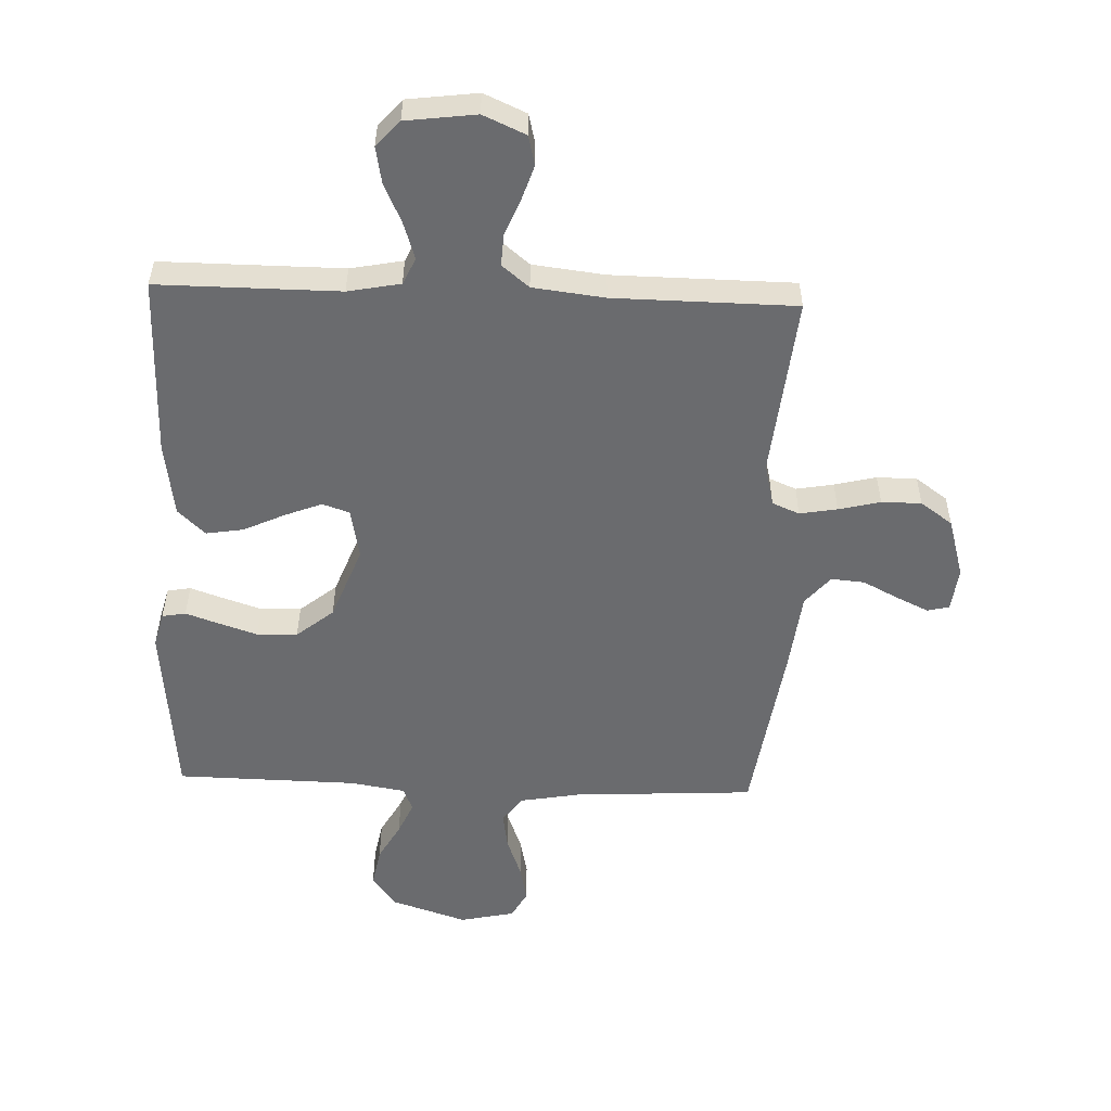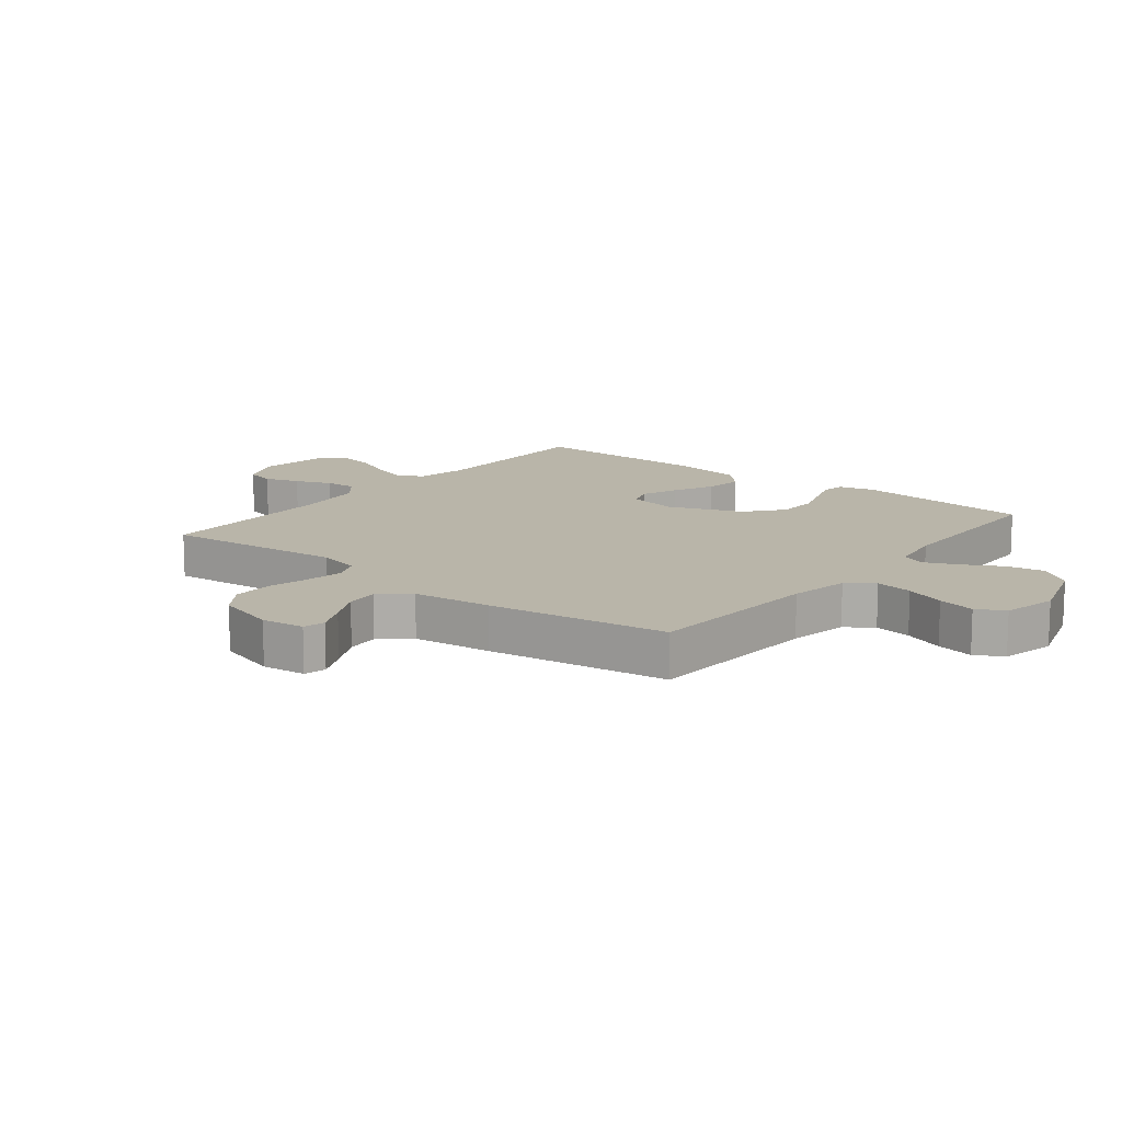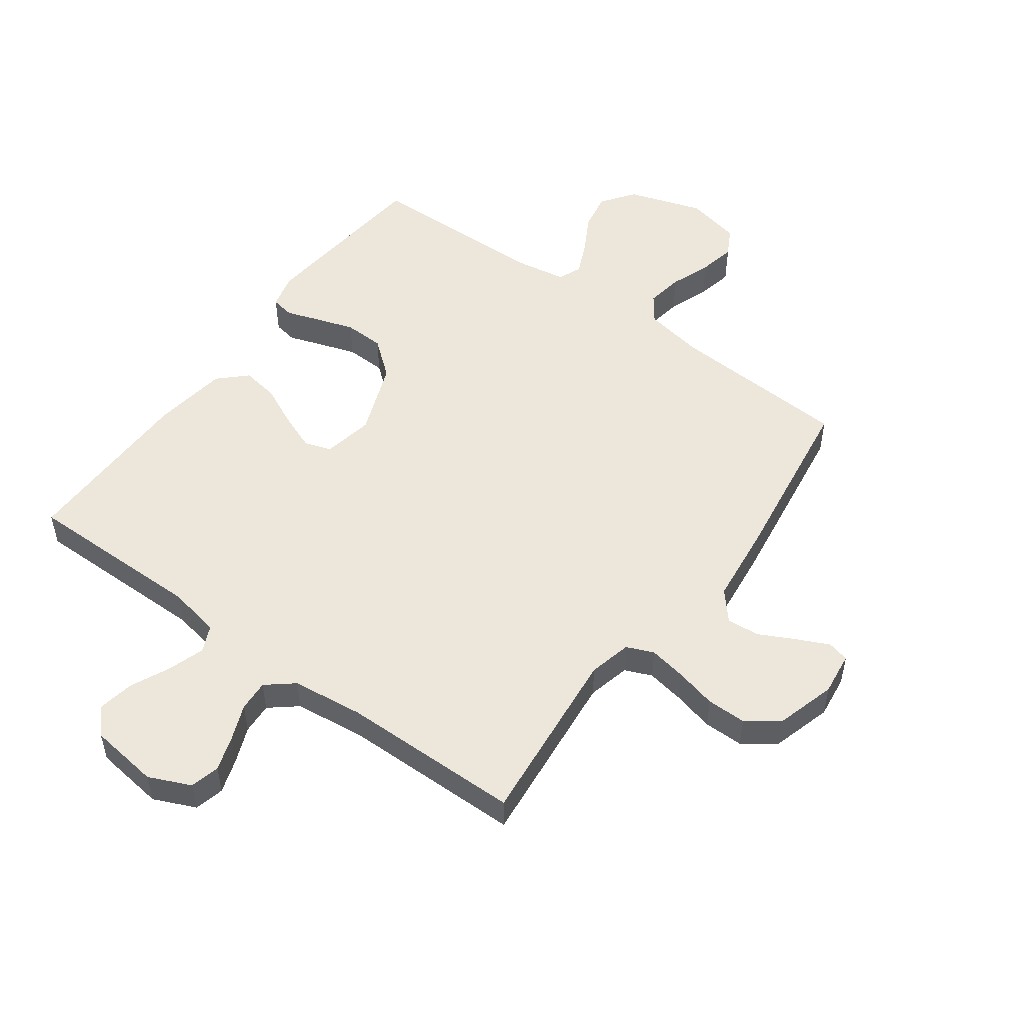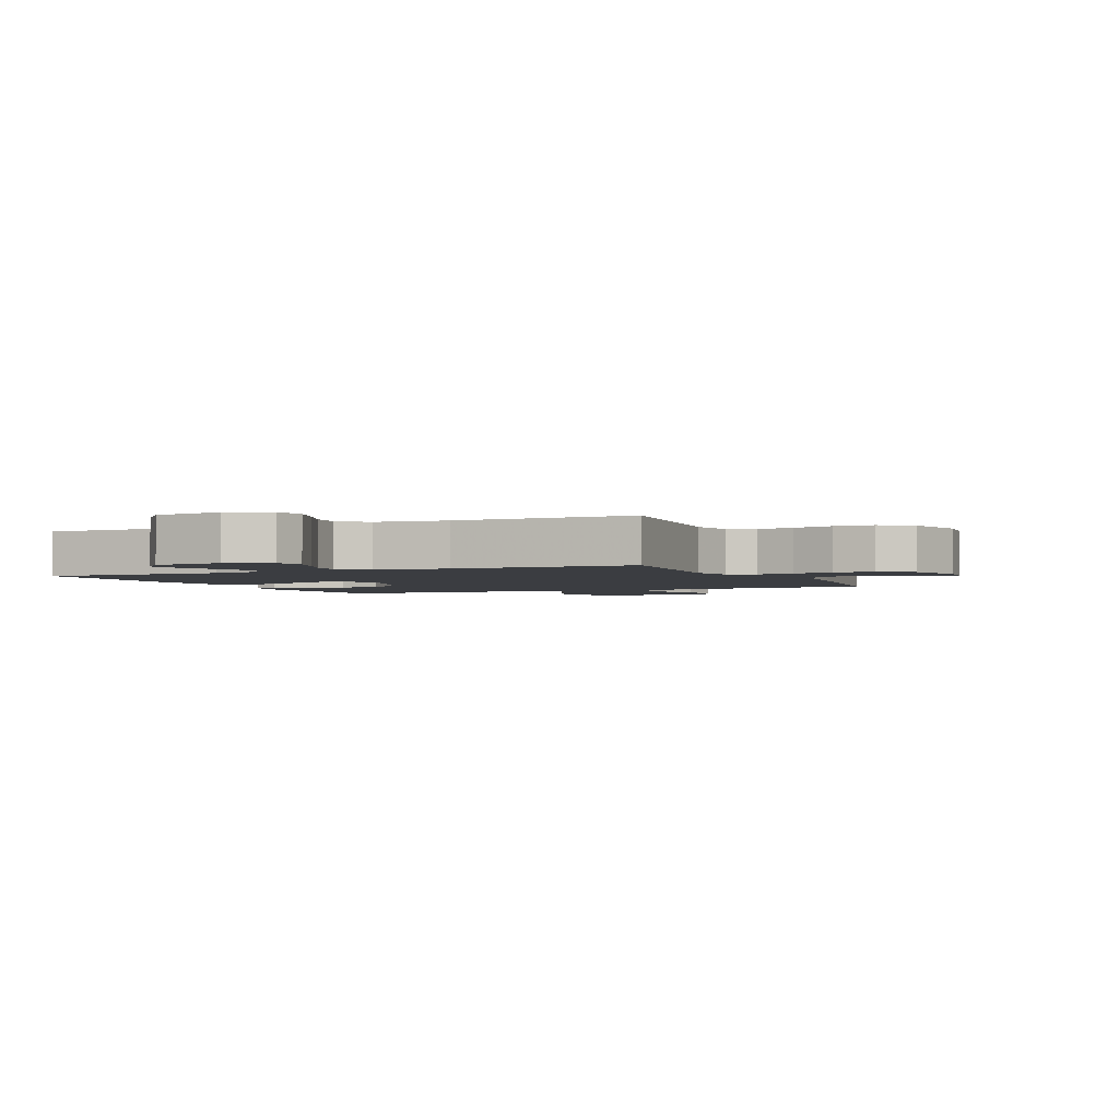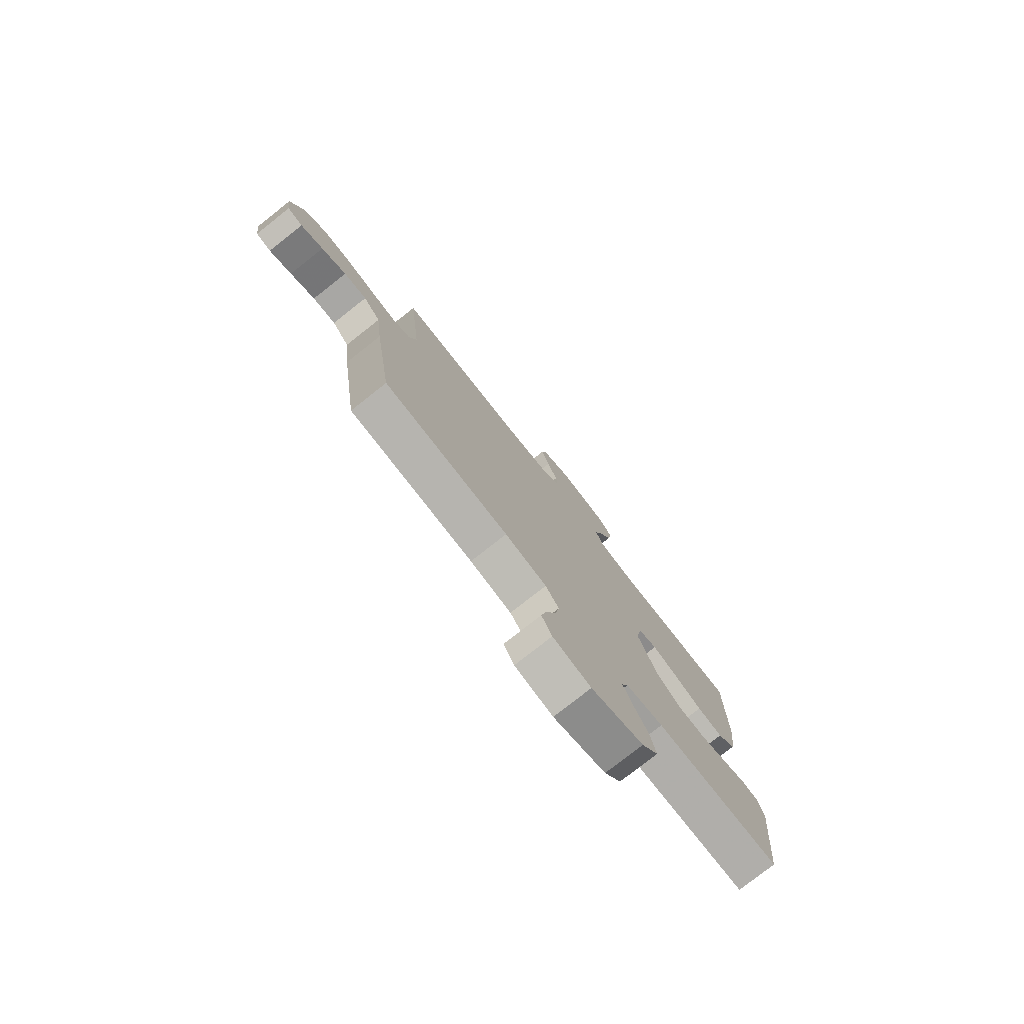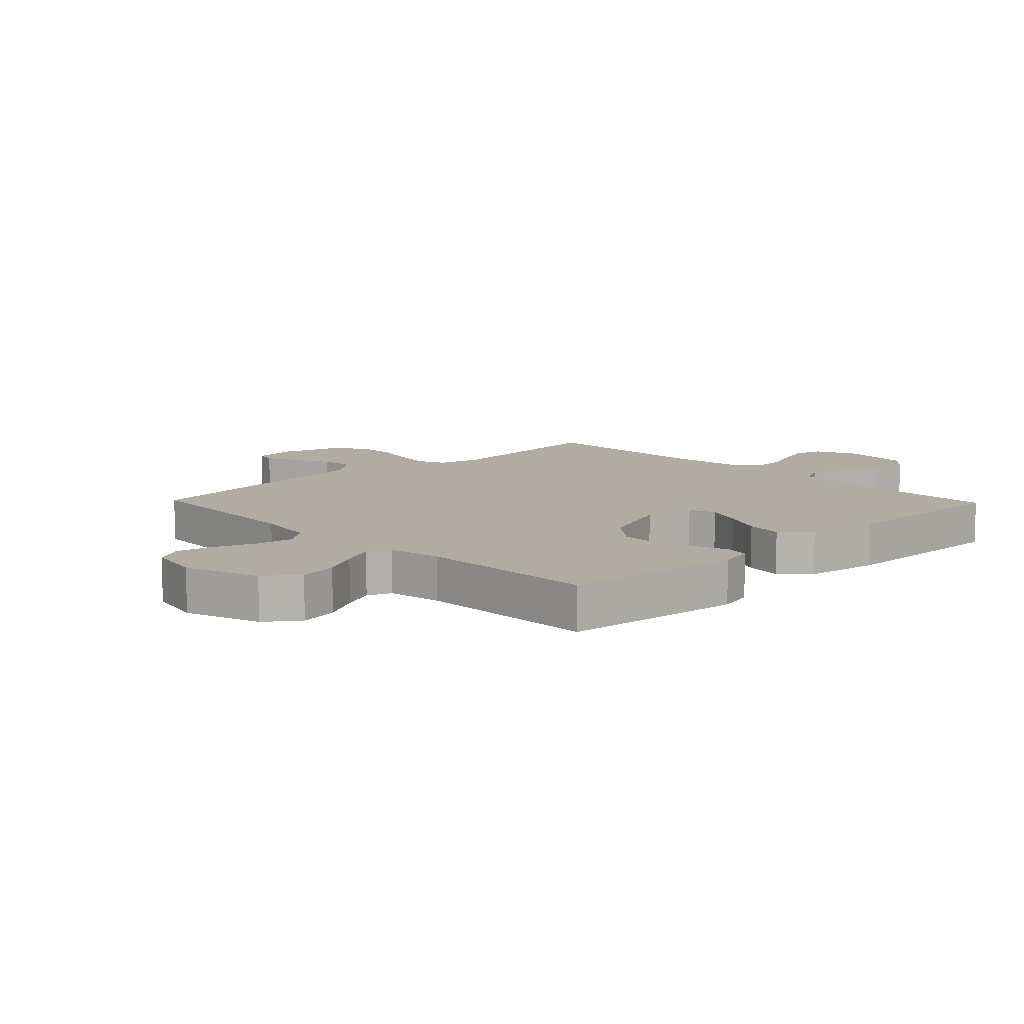
<metadata>
{"format":"obj","ext":"obj","renderer":"f3d","projection":"perspective","resolution":1024,"background":"white","views":[{"elev":-53.4,"azim":-2.2,"up":"+Y"},{"elev":13.4,"azim":128.6,"up":"+Y"},{"elev":51.7,"azim":36.1,"up":"+Y"},{"elev":-2.5,"azim":24.3,"up":"+Y"},{"elev":-78.3,"azim":128.2,"up":"+Z"},{"elev":10.2,"azim":-133.9,"up":"+Y"}]}
</metadata>
<code>
v 0.5 0.07 0.5
v 0.47 0.07 0.2
v 0.487 0.07 0.129
v 0.532 0.07 0.11
v 0.594 0.07 0.121
v 0.663 0.07 0.138
v 0.729 0.07 0.138
v 0.782 0.07 0.1
v 0.811 0.07 0
v 0.802 0.07 -0.072
v 0.766 0.07 -0.081
v 0.713 0.07 -0.056
v 0.654 0.07 -0.026
v 0.599 0.07 -0.021
v 0.558 0.07 -0.069
v 0.543 0.07 -0.2
v 0.5 0.07 -0.5
v 0.2 0.07 -0.517
v 0.1 0.07 -0.535
v 0.068 0.07 -0.579
v 0.078 0.07 -0.641
v 0.103 0.07 -0.708
v 0.116 0.07 -0.77
v 0.091 0.07 -0.816
v 0 0.07 -0.836
v -0.125 0.07 -0.795
v -0.165 0.07 -0.74
v -0.153 0.07 -0.676
v -0.118 0.07 -0.613
v -0.094 0.07 -0.559
v -0.11 0.07 -0.52
v -0.2 0.07 -0.505
v -0.5 0.07 -0.5
v -0.53 0.07 -0.2
v -0.515 0.07 -0.142
v -0.476 0.07 -0.135
v -0.421 0.07 -0.154
v -0.357 0.07 -0.175
v -0.29 0.07 -0.173
v -0.229 0.07 -0.123
v -0.182 0.07 0
v -0.198 0.07 0.084
v -0.243 0.07 0.099
v -0.304 0.07 0.075
v -0.372 0.07 0.043
v -0.434 0.07 0.033
v -0.479 0.07 0.076
v -0.497 0.07 0.2
v -0.5 0.07 0.5
v -0.2 0.07 0.499
v -0.113 0.07 0.516
v -0.093 0.07 0.56
v -0.113 0.07 0.621
v -0.143 0.07 0.686
v -0.154 0.07 0.746
v -0.116 0.07 0.789
v 0 0.07 0.804
v 0.07 0.07 0.773
v 0.082 0.07 0.724
v 0.063 0.07 0.666
v 0.039 0.07 0.606
v 0.036 0.07 0.554
v 0.081 0.07 0.517
v 0.2 0.07 0.503
v 0.5 0 0.5
v 0.47 0 0.2
v 0.487 0 0.129
v 0.532 0 0.11
v 0.594 0 0.121
v 0.663 0 0.138
v 0.729 0 0.138
v 0.782 0 0.1
v 0.811 0 0
v 0.802 0 -0.072
v 0.766 0 -0.081
v 0.713 0 -0.056
v 0.654 0 -0.026
v 0.599 0 -0.021
v 0.558 0 -0.069
v 0.543 0 -0.2
v 0.5 0 -0.5
v 0.2 0 -0.517
v 0.1 0 -0.535
v 0.068 0 -0.579
v 0.078 0 -0.641
v 0.103 0 -0.708
v 0.116 0 -0.77
v 0.091 0 -0.816
v 0 0 -0.836
v -0.125 0 -0.795
v -0.165 0 -0.74
v -0.153 0 -0.676
v -0.118 0 -0.613
v -0.094 0 -0.559
v -0.11 0 -0.52
v -0.2 0 -0.505
v -0.5 0 -0.5
v -0.53 0 -0.2
v -0.515 0 -0.142
v -0.476 0 -0.135
v -0.421 0 -0.154
v -0.357 0 -0.175
v -0.29 0 -0.173
v -0.229 0 -0.123
v -0.182 0 0
v -0.198 0 0.084
v -0.243 0 0.099
v -0.304 0 0.075
v -0.372 0 0.043
v -0.434 0 0.033
v -0.479 0 0.076
v -0.497 0 0.2
v -0.5 0 0.5
v -0.2 0 0.499
v -0.113 0 0.516
v -0.093 0 0.56
v -0.113 0 0.621
v -0.143 0 0.686
v -0.154 0 0.746
v -0.116 0 0.789
v 0 0 0.804
v 0.07 0 0.773
v 0.082 0 0.724
v 0.063 0 0.666
v 0.039 0 0.606
v 0.036 0 0.554
v 0.081 0 0.517
v 0.2 0 0.503
f 58 59 60 61
f 56 57 58 61
f 56 61 62
f 53 54 55 56
f 52 53 56 62
f 51 52 62 63
f 47 48 49 50
f 44 45 46 47
f 43 44 47 50
f 42 43 50 51
f 34 35 36 37
f 32 33 34 37
f 31 32 37 38
f 26 27 28 29
f 26 29 30
f 25 26 30
f 24 25 30
f 21 22 23 24
f 20 21 24 30
f 19 20 30 31
f 15 16 17 18
f 15 18 19 31
f 10 11 12 13
f 8 9 10 13
f 8 13 14
f 5 6 7 8
f 4 5 8 14
f 3 4 14 15
f 64 1 2
f 64 2 3
f 41 42 51 63
f 40 41 63 64
f 31 38 39
f 31 39 40
f 31 40 64
f 3 15 31 64
f 125 124 123 122
f 125 122 121 120
f 126 125 120
f 120 119 118 117
f 126 120 117 116
f 127 126 116 115
f 114 113 112 111
f 111 110 109 108
f 114 111 108 107
f 115 114 107 106
f 101 100 99 98
f 101 98 97 96
f 102 101 96 95
f 93 92 91 90
f 94 93 90
f 94 90 89
f 94 89 88
f 88 87 86 85
f 94 88 85 84
f 95 94 84 83
f 82 81 80 79
f 95 83 82 79
f 77 76 75 74
f 77 74 73 72
f 78 77 72
f 72 71 70 69
f 78 72 69 68
f 79 78 68 67
f 66 65 128
f 67 66 128
f 127 115 106 105
f 128 127 105 104
f 103 102 95
f 104 103 95
f 128 104 95
f 128 95 79 67
f 1 65 66 2
f 2 66 67 3
f 3 67 68 4
f 4 68 69 5
f 5 69 70 6
f 6 70 71 7
f 7 71 72 8
f 8 72 73 9
f 9 73 74 10
f 10 74 75 11
f 11 75 76 12
f 12 76 77 13
f 13 77 78 14
f 14 78 79 15
f 15 79 80 16
f 16 80 81 17
f 17 81 82 18
f 18 82 83 19
f 19 83 84 20
f 20 84 85 21
f 21 85 86 22
f 22 86 87 23
f 23 87 88 24
f 24 88 89 25
f 25 89 90 26
f 26 90 91 27
f 27 91 92 28
f 28 92 93 29
f 29 93 94 30
f 30 94 95 31
f 31 95 96 32
f 32 96 97 33
f 33 97 98 34
f 34 98 99 35
f 35 99 100 36
f 36 100 101 37
f 37 101 102 38
f 38 102 103 39
f 39 103 104 40
f 40 104 105 41
f 41 105 106 42
f 42 106 107 43
f 43 107 108 44
f 44 108 109 45
f 45 109 110 46
f 46 110 111 47
f 47 111 112 48
f 48 112 113 49
f 49 113 114 50
f 50 114 115 51
f 51 115 116 52
f 52 116 117 53
f 53 117 118 54
f 54 118 119 55
f 55 119 120 56
f 56 120 121 57
f 57 121 122 58
f 58 122 123 59
f 59 123 124 60
f 60 124 125 61
f 61 125 126 62
f 62 126 127 63
f 63 127 128 64
f 64 128 65 1

</code>
